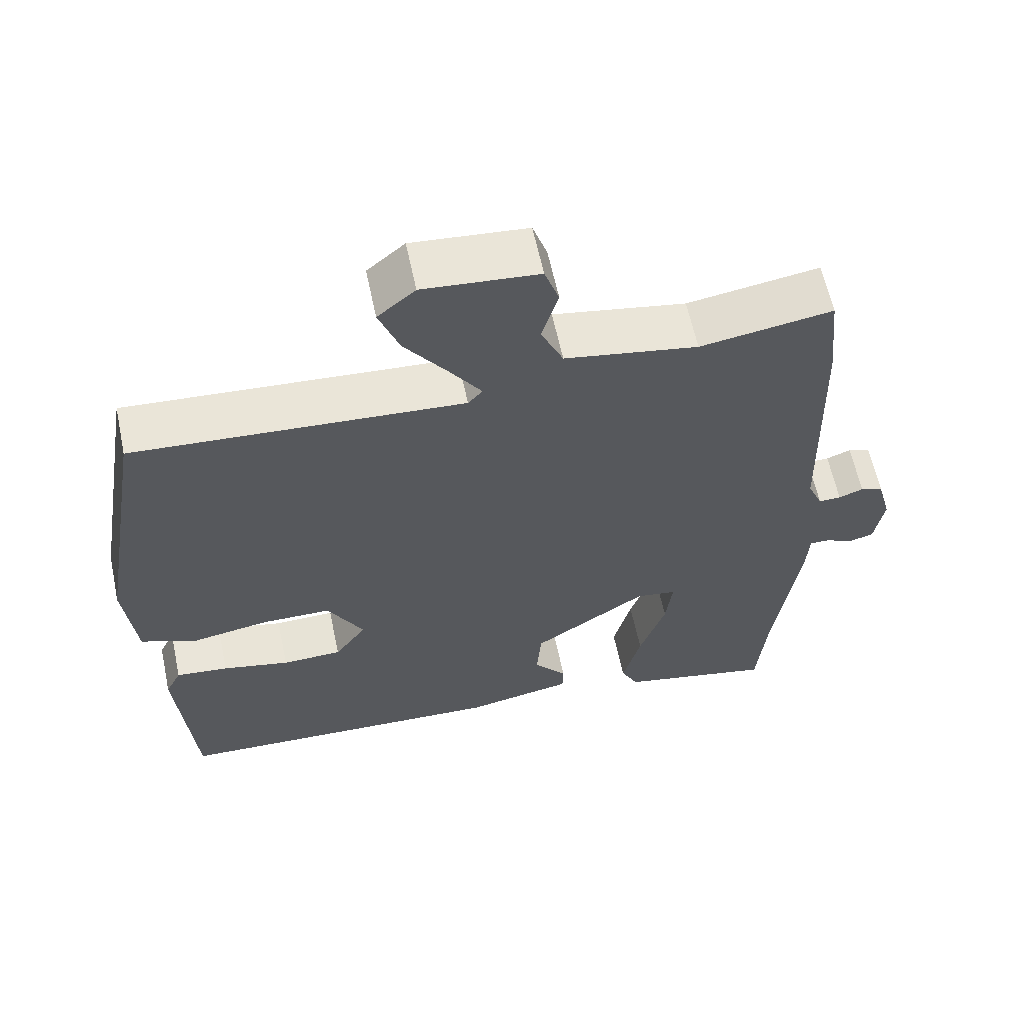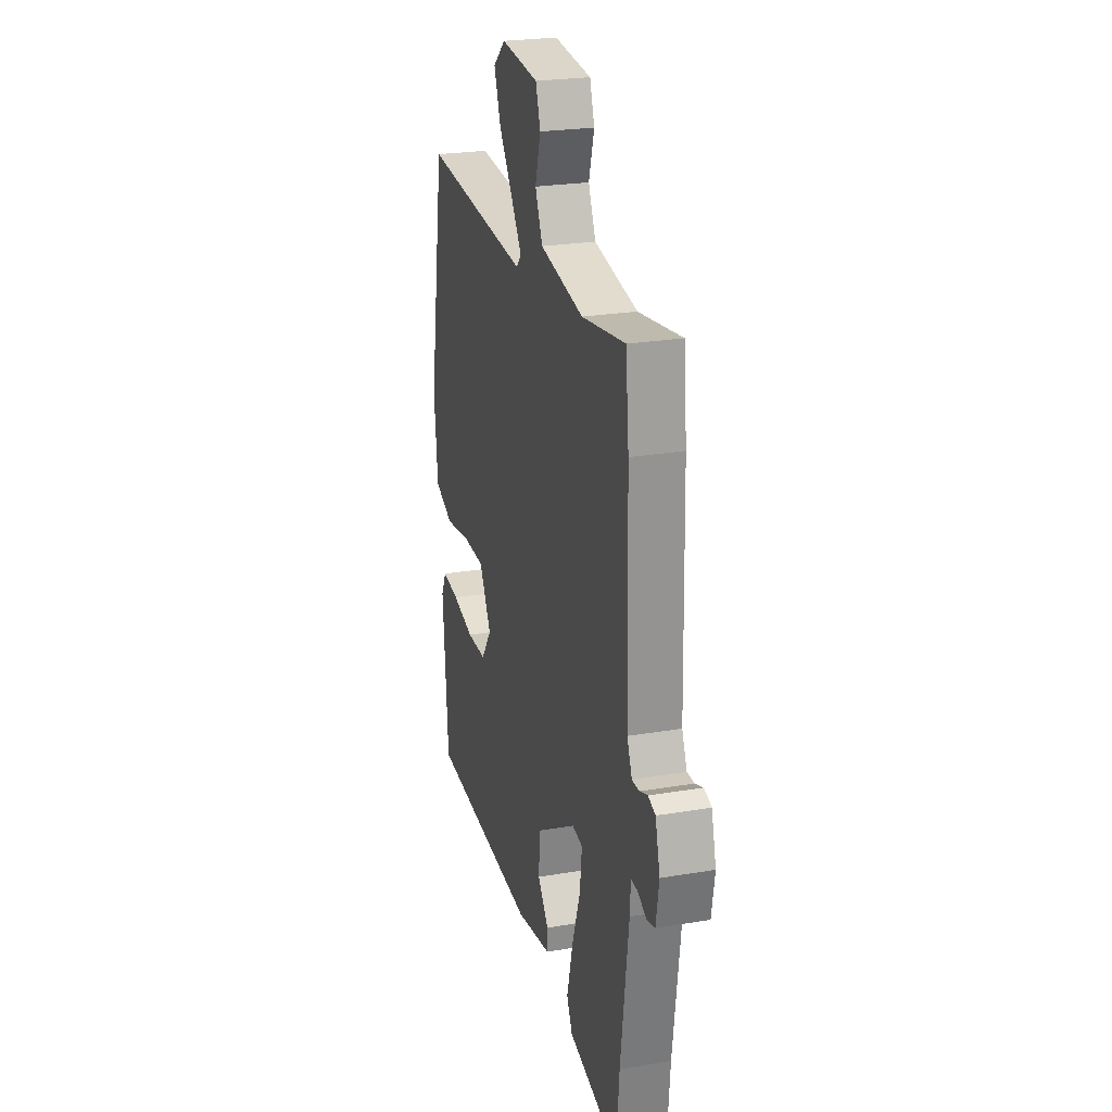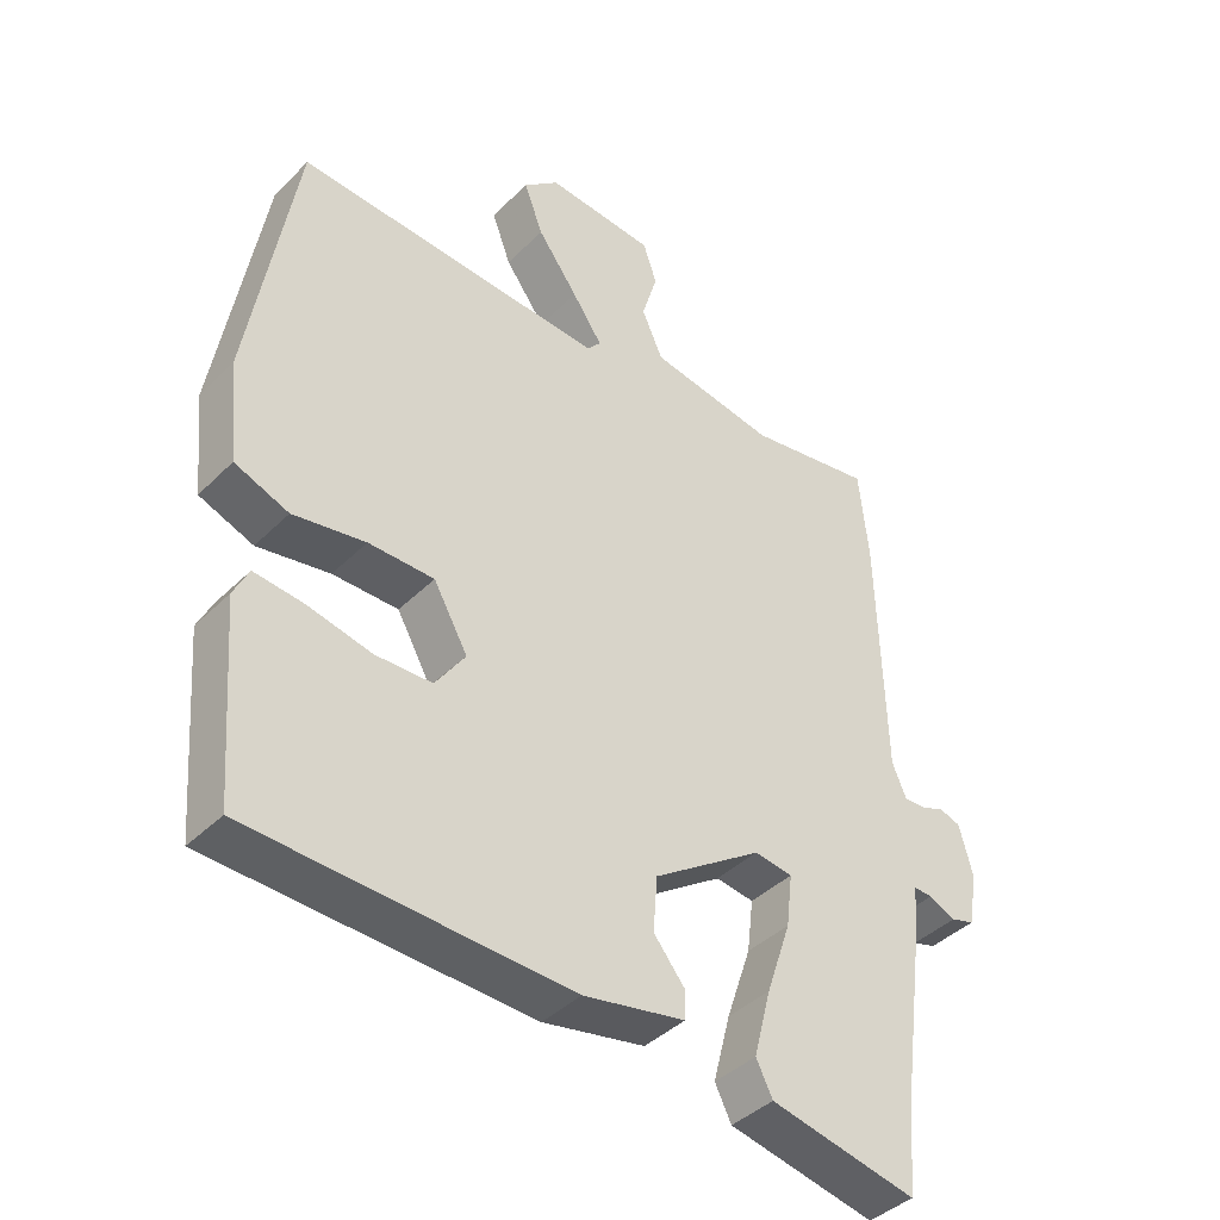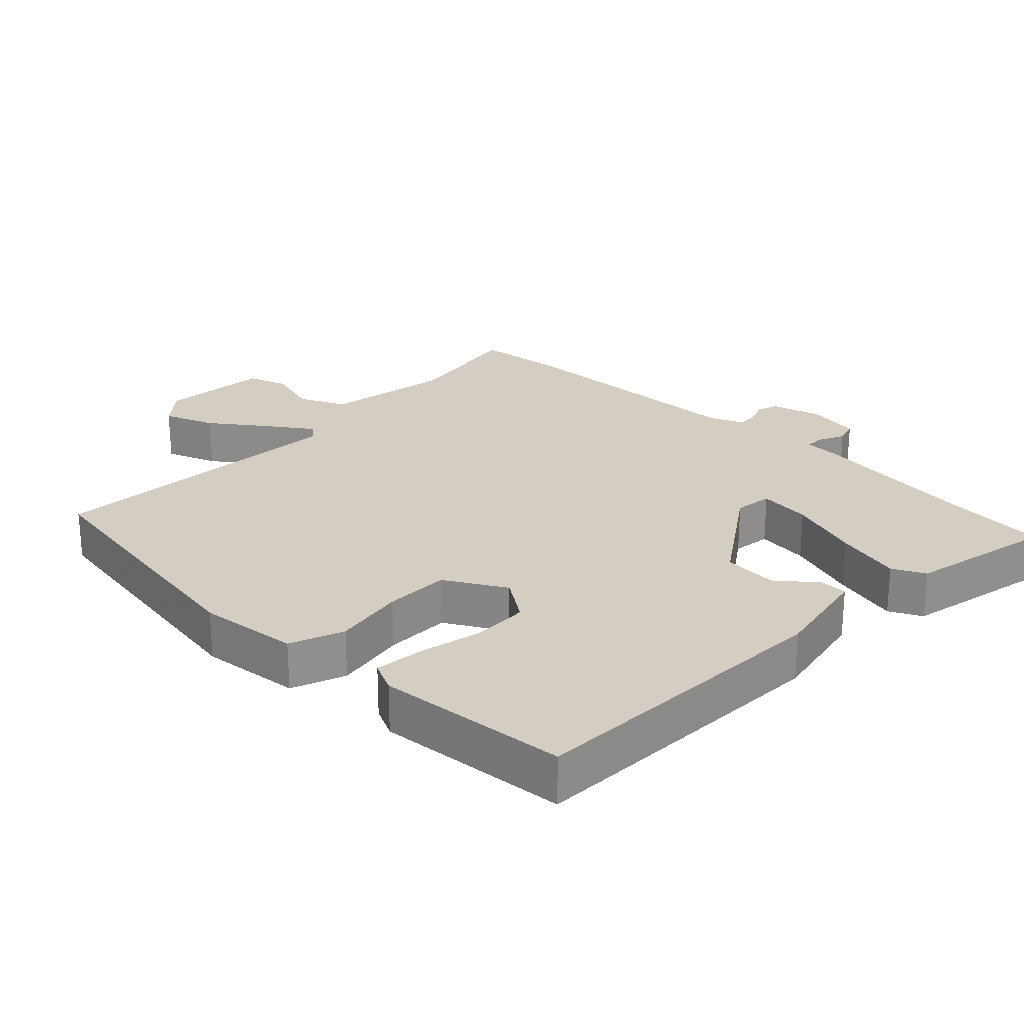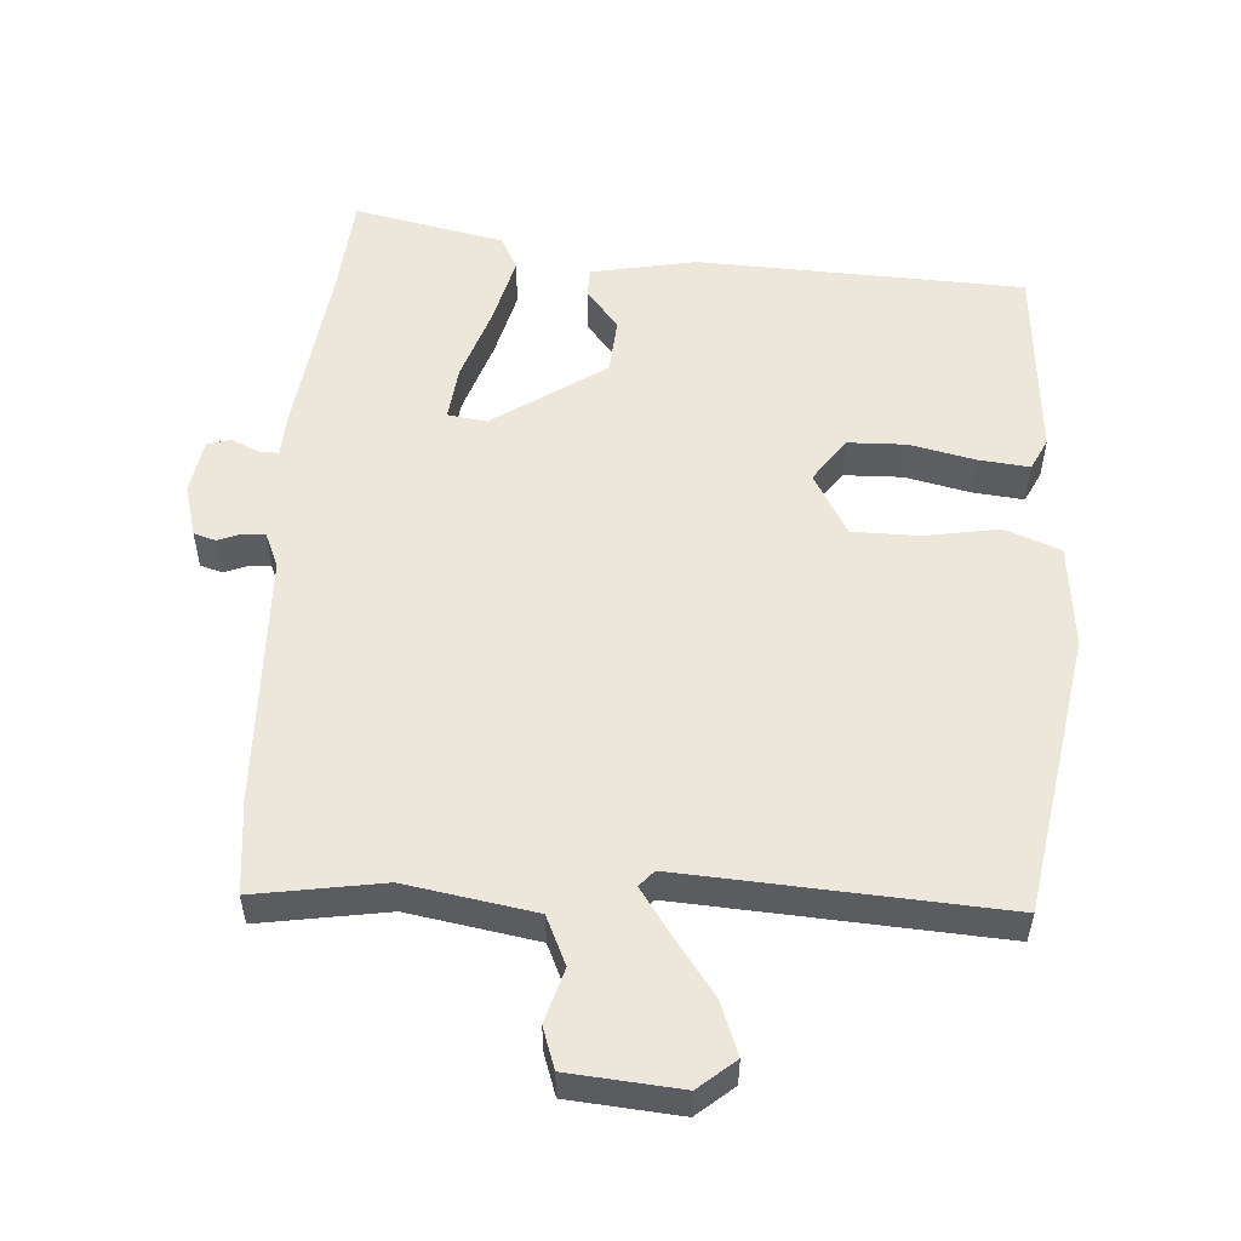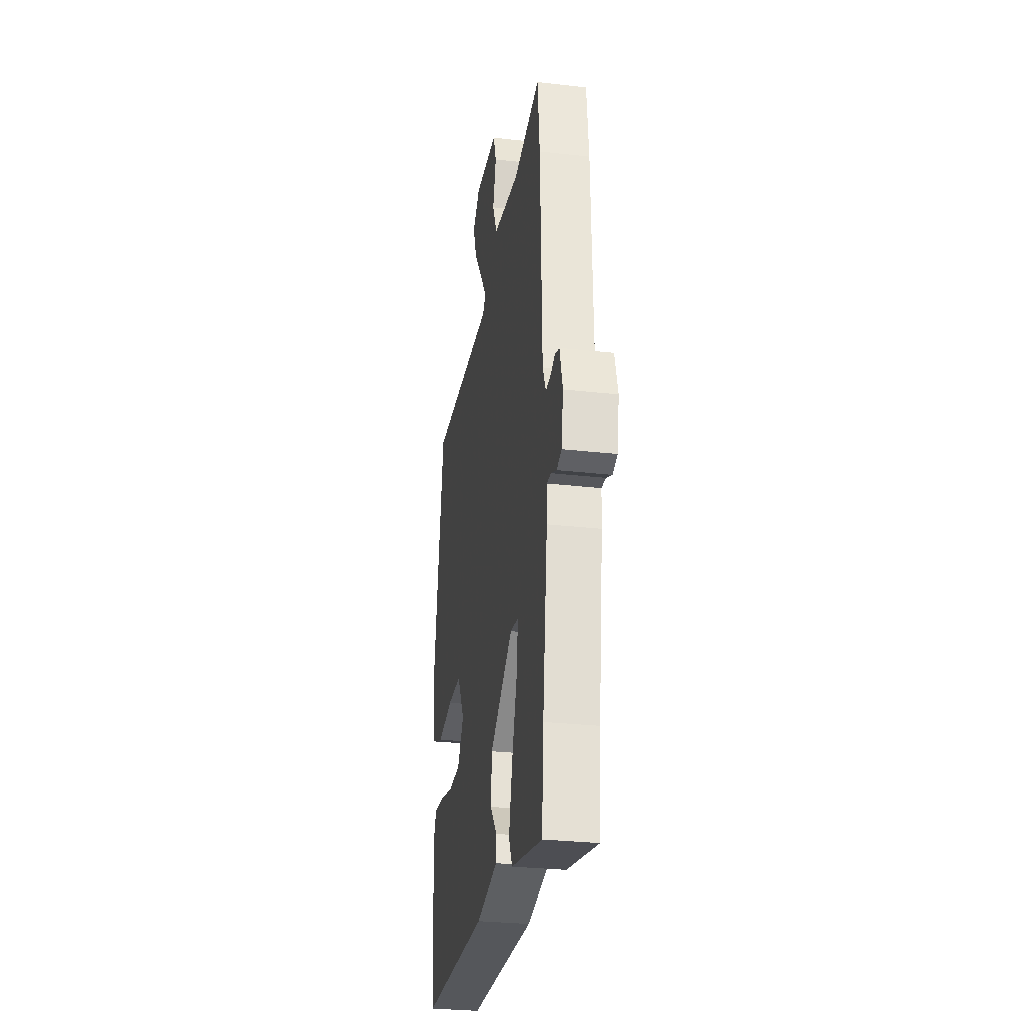
<metadata>
{"format":"obj","ext":"obj","renderer":"f3d","projection":"perspective","resolution":1024,"background":"white","views":[{"elev":61.7,"azim":168.0,"up":"+Z"},{"elev":24.6,"azim":-105.4,"up":"+Z"},{"elev":-40.7,"azim":140.0,"up":"+Z"},{"elev":25.0,"azim":133.7,"up":"+Y"},{"elev":54.1,"azim":3.6,"up":"+Y"},{"elev":-29.2,"azim":-99.5,"up":"+Z"}]}
</metadata>
<code>
v 0.469 0.07 -0.5
v 0.002 0.07 -0.52
v -0.147 0.07 -0.491
v -0.148 0.07 -0.45
v -0.102 0.07 -0.393
v -0.108 0.07 -0.313
v -0.267 0.07 -0.206
v -0.323 0.07 -0.214
v -0.314 0.07 -0.291
v -0.278 0.07 -0.398
v -0.253 0.07 -0.496
v -0.277 0.07 -0.544
v -0.492 0.07 -0.59
v -0.505 0.07 -0.444
v -0.539 0.07 -0.19
v -0.542 0.07 -0.133
v -0.57 0.07 -0.134
v -0.609 0.07 -0.152
v -0.643 0.07 -0.142
v -0.656 0.07 -0.064
v -0.636 0.07 0.01
v -0.605 0.07 0.02
v -0.571 0.07 0.007
v -0.54 0.07 0.006
v -0.519 0.07 0.055
v -0.509 0.07 0.416
v -0.495 0.07 0.55
v -0.312 0.07 0.521
v -0.128 0.07 0.553
v -0.097 0.07 0.622
v -0.12 0.07 0.699
v -0.1 0.07 0.758
v 0.059 0.07 0.772
v 0.111 0.07 0.728
v 0.083 0.07 0.653
v 0.024 0.07 0.572
v -0.02 0.07 0.508
v 0 0.07 0.485
v 0.454 0.07 0.515
v 0.522 0.07 0.115
v 0.507 0.07 -0.033
v 0.428 0.07 -0.064
v 0.322 0.07 -0.046
v 0.226 0.07 -0.047
v 0.176 0.07 -0.136
v 0.22 0.07 -0.199
v 0.303 0.07 -0.201
v 0.396 0.07 -0.18
v 0.469 0.07 -0.172
v 0.491 0.07 -0.217
v 0.469 0 -0.5
v 0.002 0 -0.52
v -0.147 0 -0.491
v -0.148 0 -0.45
v -0.102 0 -0.393
v -0.108 0 -0.313
v -0.267 0 -0.206
v -0.323 0 -0.214
v -0.314 0 -0.291
v -0.278 0 -0.398
v -0.253 0 -0.496
v -0.277 0 -0.544
v -0.492 0 -0.59
v -0.505 0 -0.444
v -0.539 0 -0.19
v -0.542 0 -0.133
v -0.57 0 -0.134
v -0.609 0 -0.152
v -0.643 0 -0.142
v -0.656 0 -0.064
v -0.636 0 0.01
v -0.605 0 0.02
v -0.571 0 0.007
v -0.54 0 0.006
v -0.519 0 0.055
v -0.509 0 0.416
v -0.495 0 0.55
v -0.312 0 0.521
v -0.128 0 0.553
v -0.097 0 0.622
v -0.12 0 0.699
v -0.1 0 0.758
v 0.059 0 0.772
v 0.111 0 0.728
v 0.083 0 0.653
v 0.024 0 0.572
v -0.02 0 0.508
v 0 0 0.485
v 0.454 0 0.515
v 0.522 0 0.115
v 0.507 0 -0.033
v 0.428 0 -0.064
v 0.322 0 -0.046
v 0.226 0 -0.047
v 0.176 0 -0.136
v 0.22 0 -0.199
v 0.303 0 -0.201
v 0.396 0 -0.18
v 0.469 0 -0.172
v 0.491 0 -0.217
f 47 48 49 50
f 46 47 50 1
f 40 41 42 43
f 38 39 40 43
f 37 38 43 44
f 33 34 35 36
f 33 36 37
f 30 31 32 33
f 29 30 33 37
f 28 29 37 44
f 25 26 27 28
f 24 25 28 44
f 20 21 22 23
f 17 18 19 20
f 16 17 20 23
f 14 15 16
f 11 12 13 14
f 9 10 11 14
f 8 9 14 16
f 7 8 16 23
f 2 3 4 5
f 46 1 2 5
f 45 46 5 6
f 23 24 44 45
f 6 7 23 45
f 100 99 98 97
f 51 100 97 96
f 93 92 91 90
f 93 90 89 88
f 94 93 88 87
f 86 85 84 83
f 87 86 83
f 83 82 81 80
f 87 83 80 79
f 94 87 79 78
f 78 77 76 75
f 94 78 75 74
f 73 72 71 70
f 70 69 68 67
f 73 70 67 66
f 66 65 64
f 64 63 62 61
f 64 61 60 59
f 66 64 59 58
f 73 66 58 57
f 55 54 53 52
f 55 52 51 96
f 56 55 96 95
f 95 94 74 73
f 95 73 57 56
f 1 51 52 2
f 2 52 53 3
f 3 53 54 4
f 4 54 55 5
f 5 55 56 6
f 6 56 57 7
f 7 57 58 8
f 8 58 59 9
f 9 59 60 10
f 10 60 61 11
f 11 61 62 12
f 12 62 63 13
f 13 63 64 14
f 14 64 65 15
f 15 65 66 16
f 16 66 67 17
f 17 67 68 18
f 18 68 69 19
f 19 69 70 20
f 20 70 71 21
f 21 71 72 22
f 22 72 73 23
f 23 73 74 24
f 24 74 75 25
f 25 75 76 26
f 26 76 77 27
f 27 77 78 28
f 28 78 79 29
f 29 79 80 30
f 30 80 81 31
f 31 81 82 32
f 32 82 83 33
f 33 83 84 34
f 34 84 85 35
f 35 85 86 36
f 36 86 87 37
f 37 87 88 38
f 38 88 89 39
f 39 89 90 40
f 40 90 91 41
f 41 91 92 42
f 42 92 93 43
f 43 93 94 44
f 44 94 95 45
f 45 95 96 46
f 46 96 97 47
f 47 97 98 48
f 48 98 99 49
f 49 99 100 50
f 50 100 51 1

</code>
